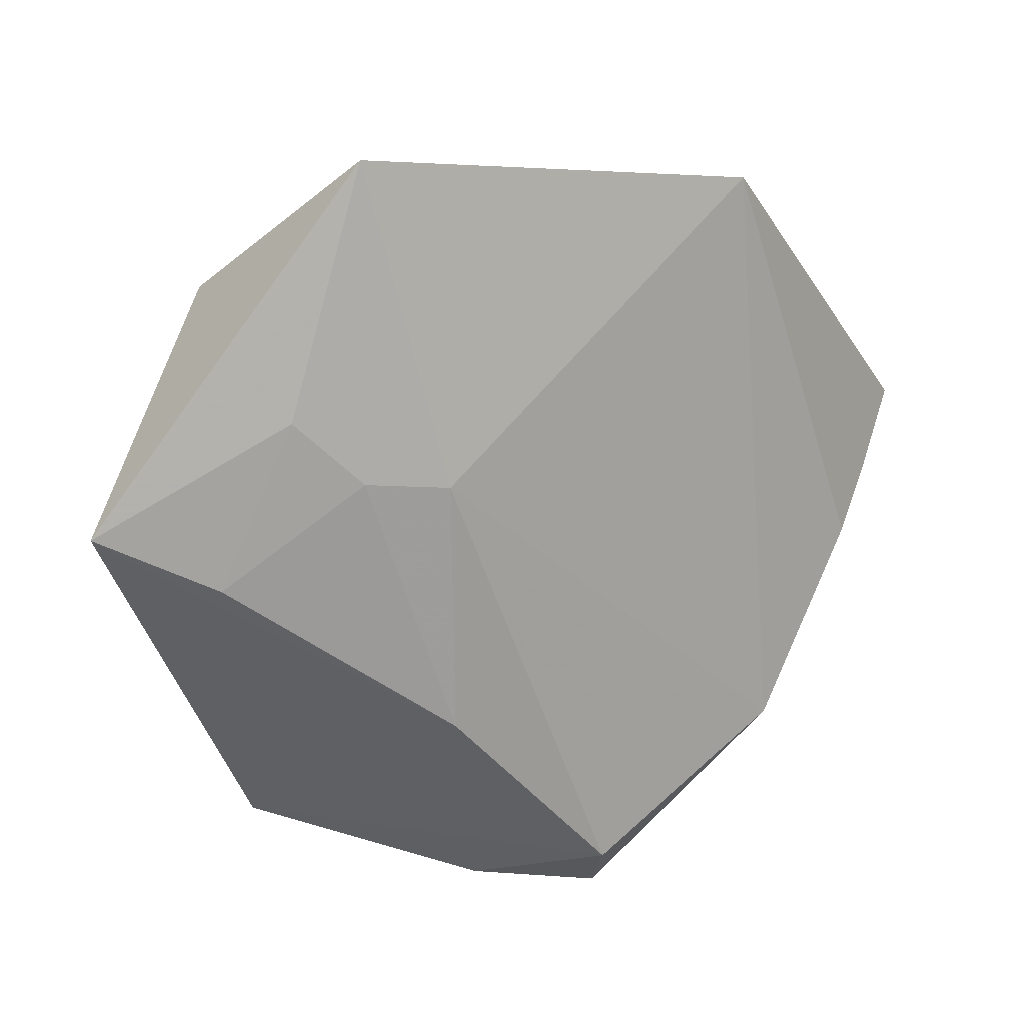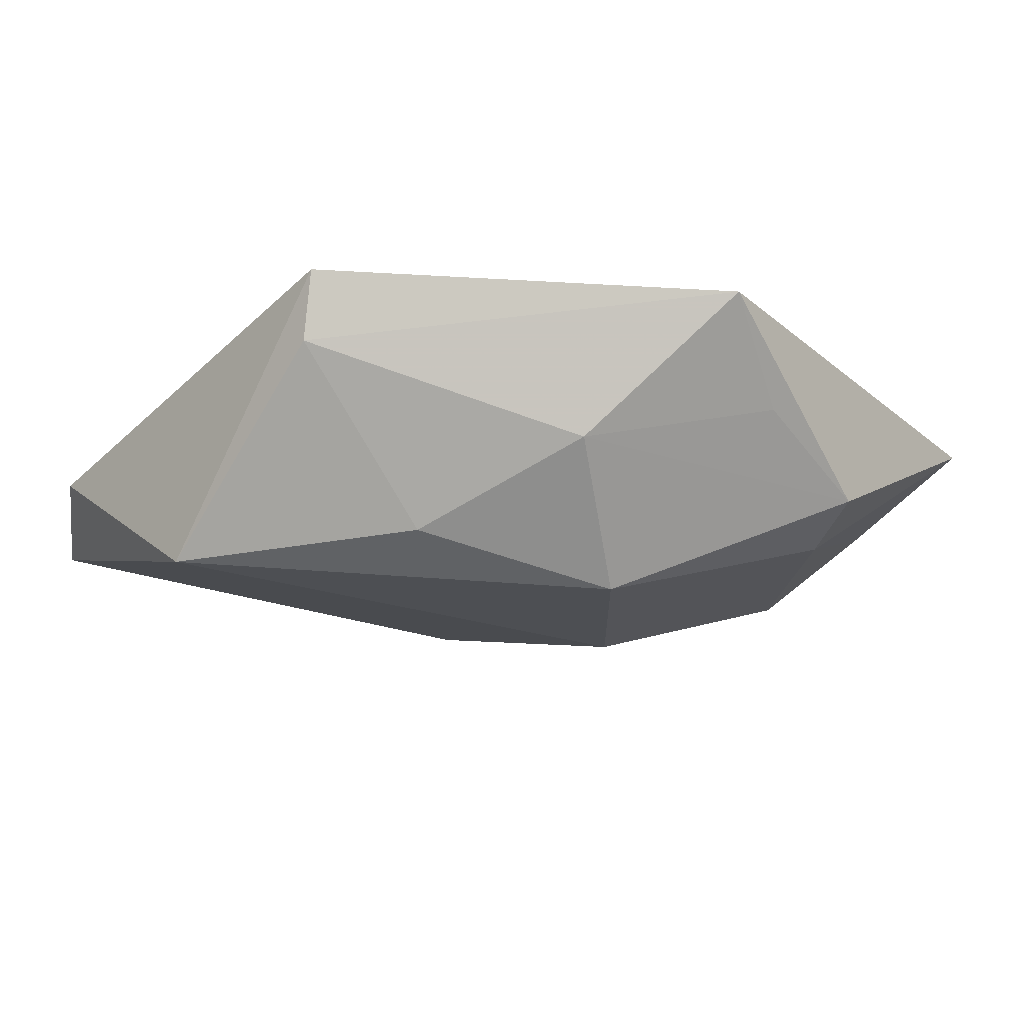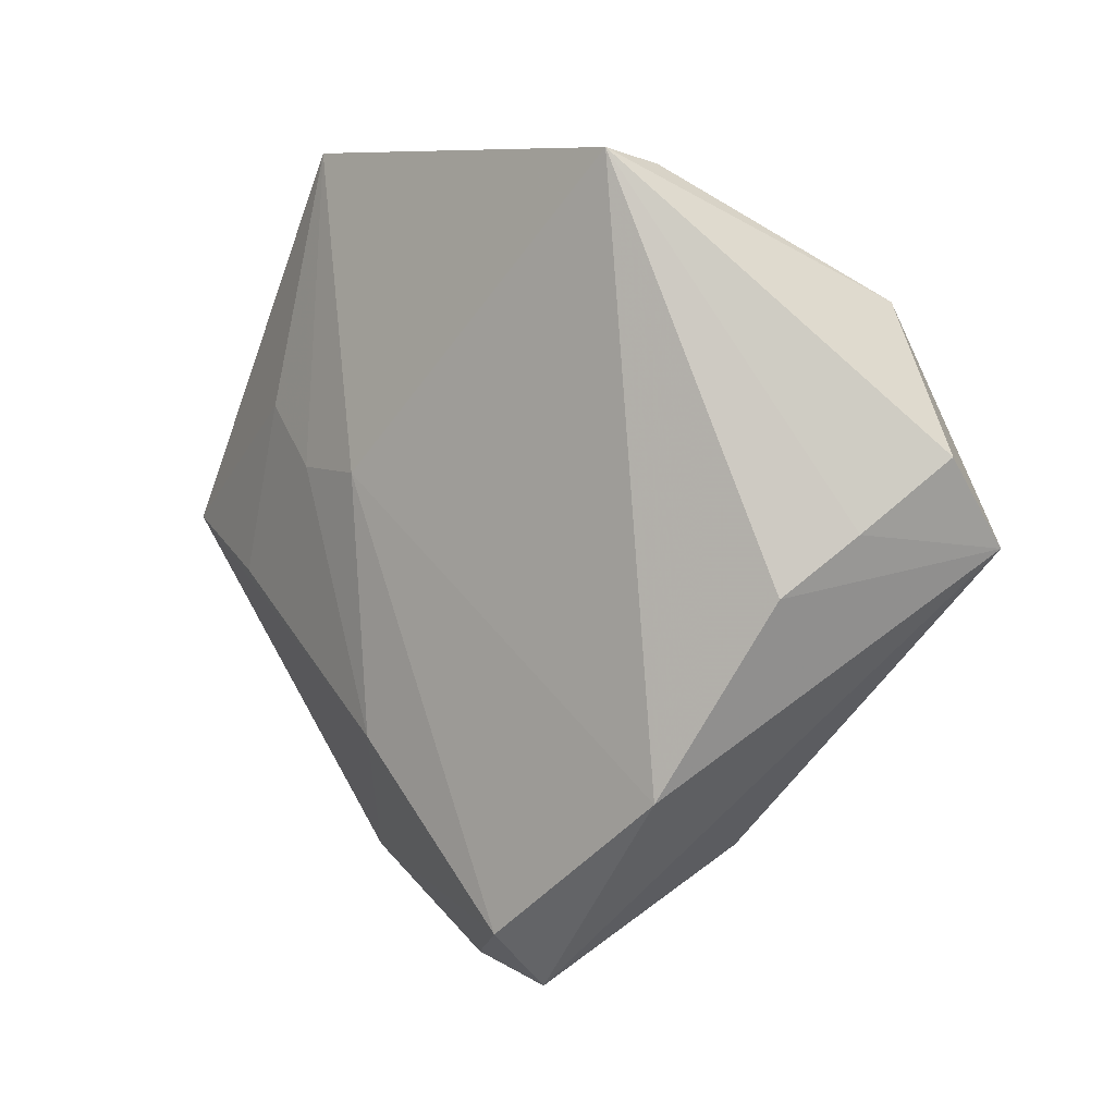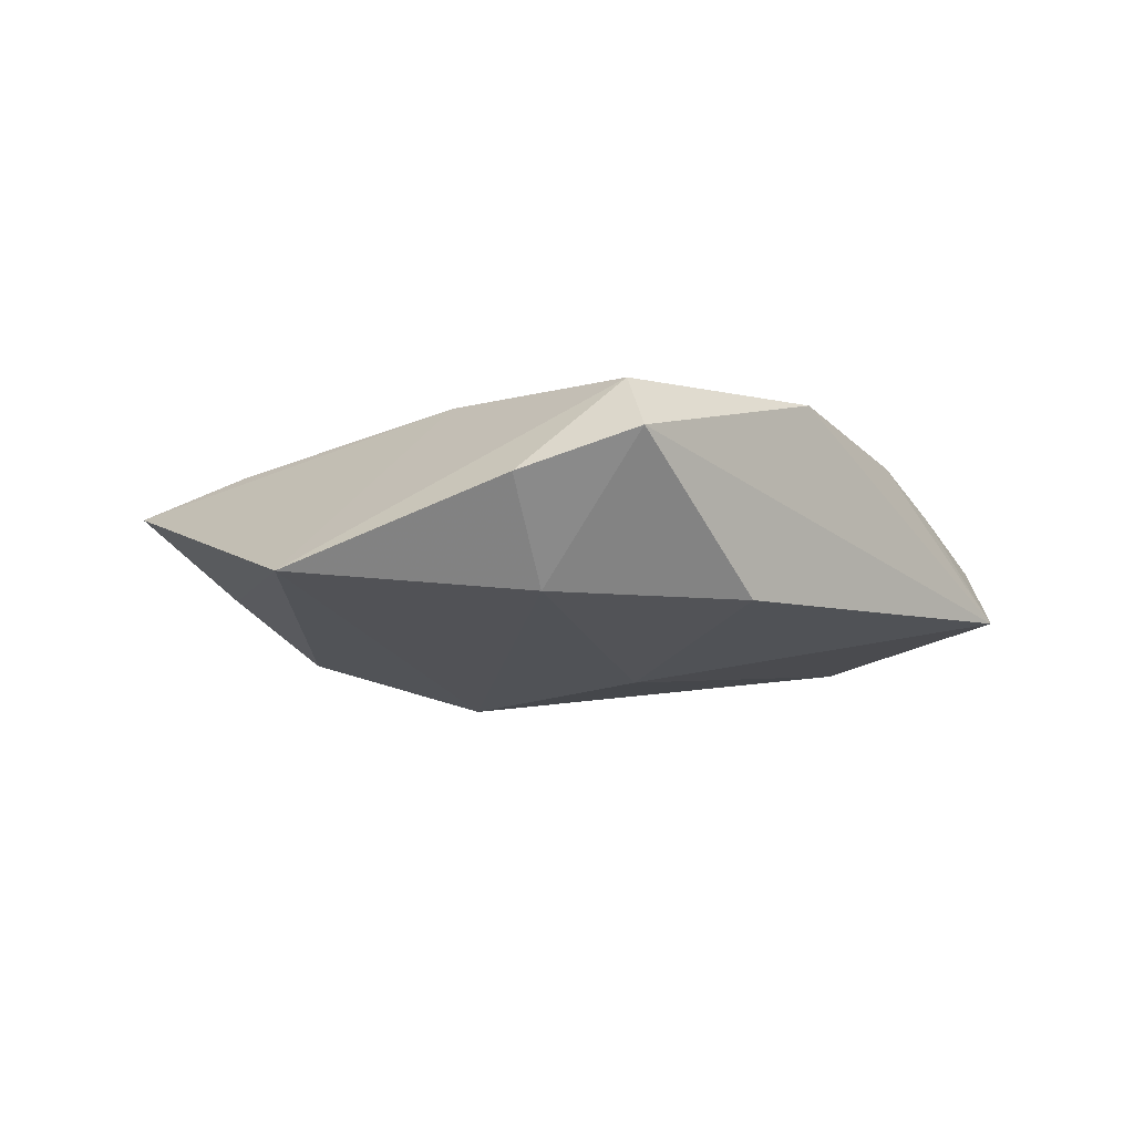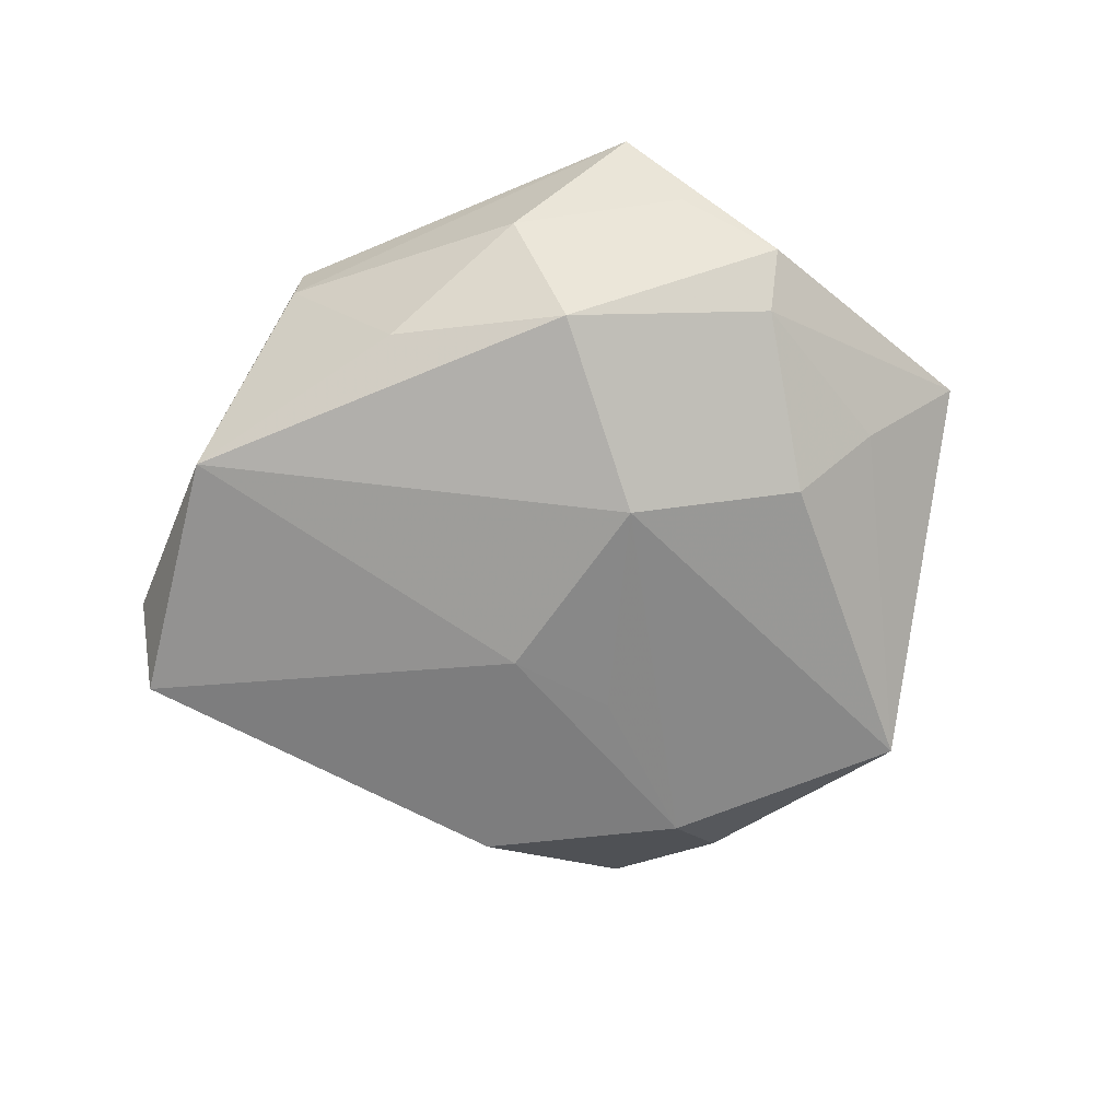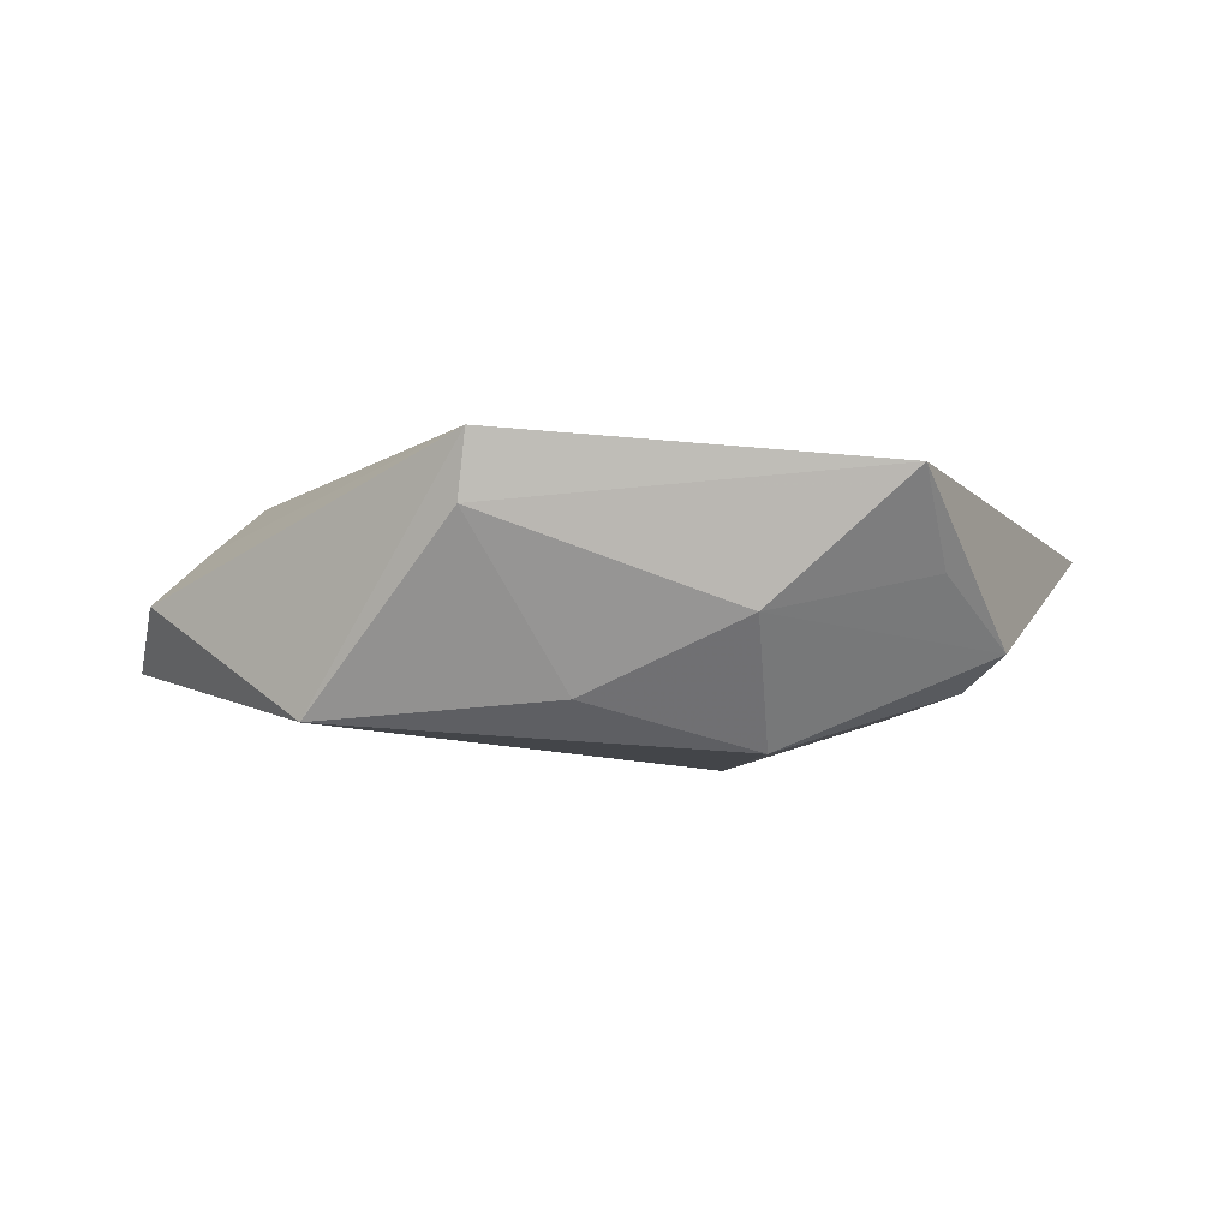
<metadata>
{"format":"obj","ext":"obj","renderer":"f3d","projection":"perspective","resolution":1024,"background":"white","views":[{"elev":16.7,"azim":-22.7,"up":"+Y"},{"elev":77.9,"azim":-179.4,"up":"+Y"},{"elev":1.0,"azim":41.3,"up":"+Y"},{"elev":-6.4,"azim":-1.8,"up":"+Z"},{"elev":-75.3,"azim":-162.3,"up":"+Z"},{"elev":-1.7,"azim":170.8,"up":"+Z"}]}
</metadata>
<code>
v -0.01157 0.003493 -0.01966
v 0.01922 -0.03528 -0.009069
v -0.008038 0.03831 -0.002781
v -0.007667 -0.04857 0.003269
v -0.01543 0.005607 0.01587
v -0.01444 -0.02386 0.0144
v -0.01132 0.0277 -0.0171
v 0.03639 0.02359 -0.01379
v -0.03149 -0.001531 -0.0142
v 0.02106 0.03835 0.01524
v 0.04517 -0.001018 0.004786
v -0.03251 0.01372 0.01173
v -0.03442 0.01989 -0.01094
v -0.004397 -0.04038 -0.008623
v -0.04192 0.0005676 -0.005933
v -0.04039 -0.005686 0.008859
v 0.03924 -0.007412 0.01006
v 0.006227 -0.05007 0.00803
v -0.03743 0.0261 -0.006771
v 0.05295 -0.002458 -0.008759
v -0.02839 0.03438 0.001345
v 0.02666 -0.02832 0.01418
v 0.004748 -0.04388 0.01429
v -0.02404 0.04234 0.01198
v -0.05392 0.0006965 0.00436
v -0.02486 0.00646 0.01391
v 0.009533 0.03106 -0.01145
v 0.05184 0.006666 -0.001572
v 0.02173 0.03737 0.007653
v 0.007457 -0.01083 -0.01678
v -0.03334 -0.03952 -0.006418
v -0.0014 -0.02027 -0.01399
f 20 30 8
f 2 30 20
f 7 8 1
f 1 8 30
f 1 9 7
f 31 9 1
f 4 23 31
f 18 2 20
f 23 4 18
f 30 2 14
f 31 1 14
f 14 4 31
f 2 18 14
f 14 18 4
f 28 8 10
f 20 8 28
f 31 25 15
f 15 9 31
f 25 24 19
f 7 19 3
f 12 24 25
f 23 18 22
f 22 17 10
f 20 17 22
f 22 18 20
f 32 1 30
f 30 14 32
f 32 14 1
f 11 17 20
f 20 28 11
f 10 17 11
f 11 28 10
f 13 15 25
f 25 19 13
f 9 15 13
f 7 9 13
f 13 19 7
f 10 8 29
f 29 24 10
f 29 3 24
f 27 8 7
f 7 3 27
f 27 29 8
f 3 29 27
f 21 19 24
f 24 3 21
f 21 3 19
f 5 22 10
f 23 22 5
f 10 24 5
f 24 12 26
f 26 5 24
f 16 12 25
f 16 26 12
f 23 5 6
f 5 26 6
f 26 16 6
f 6 16 25
f 31 23 6
f 6 25 31

</code>
